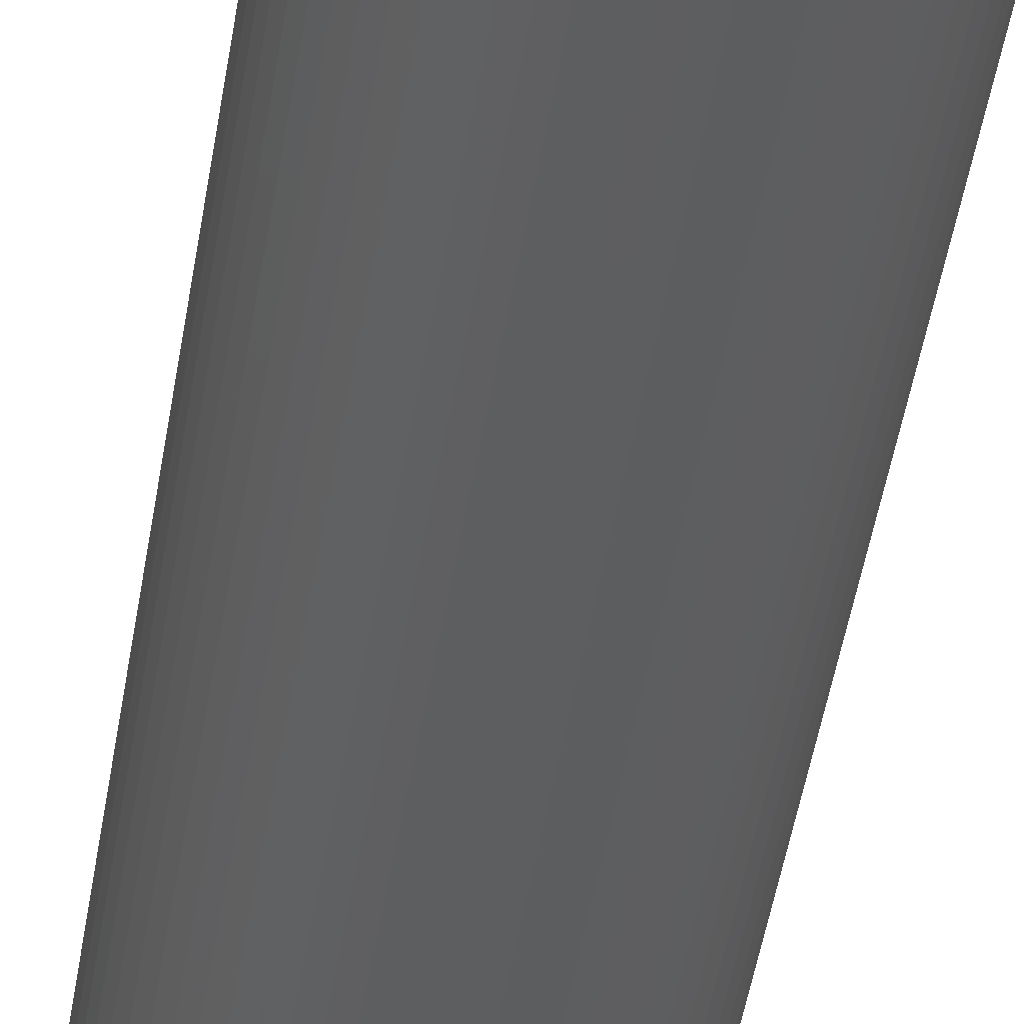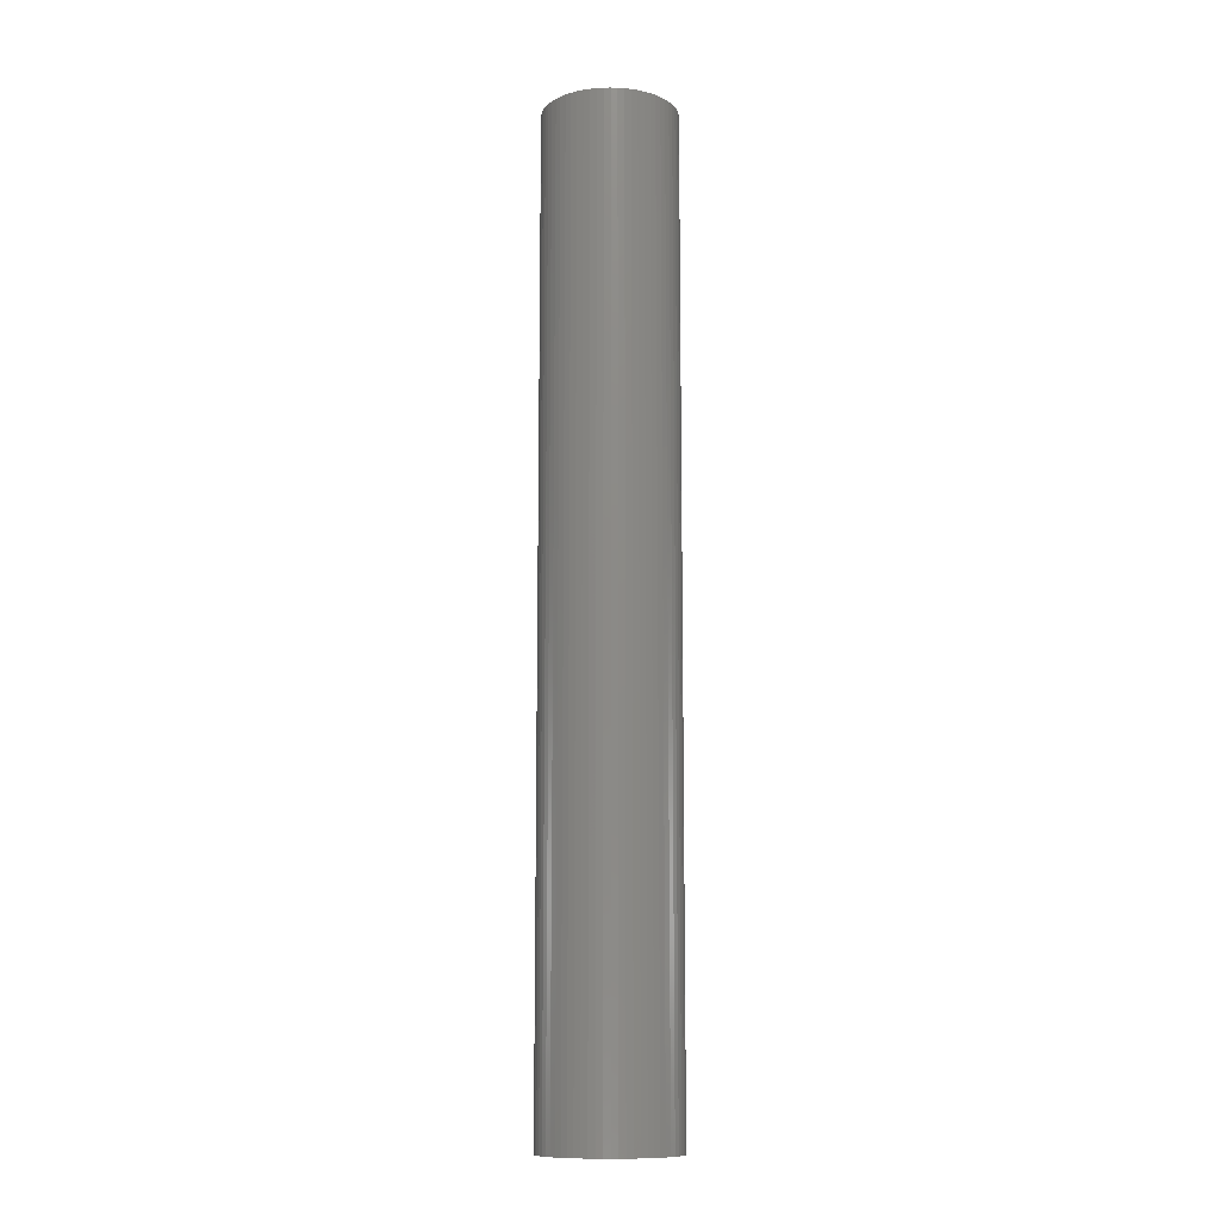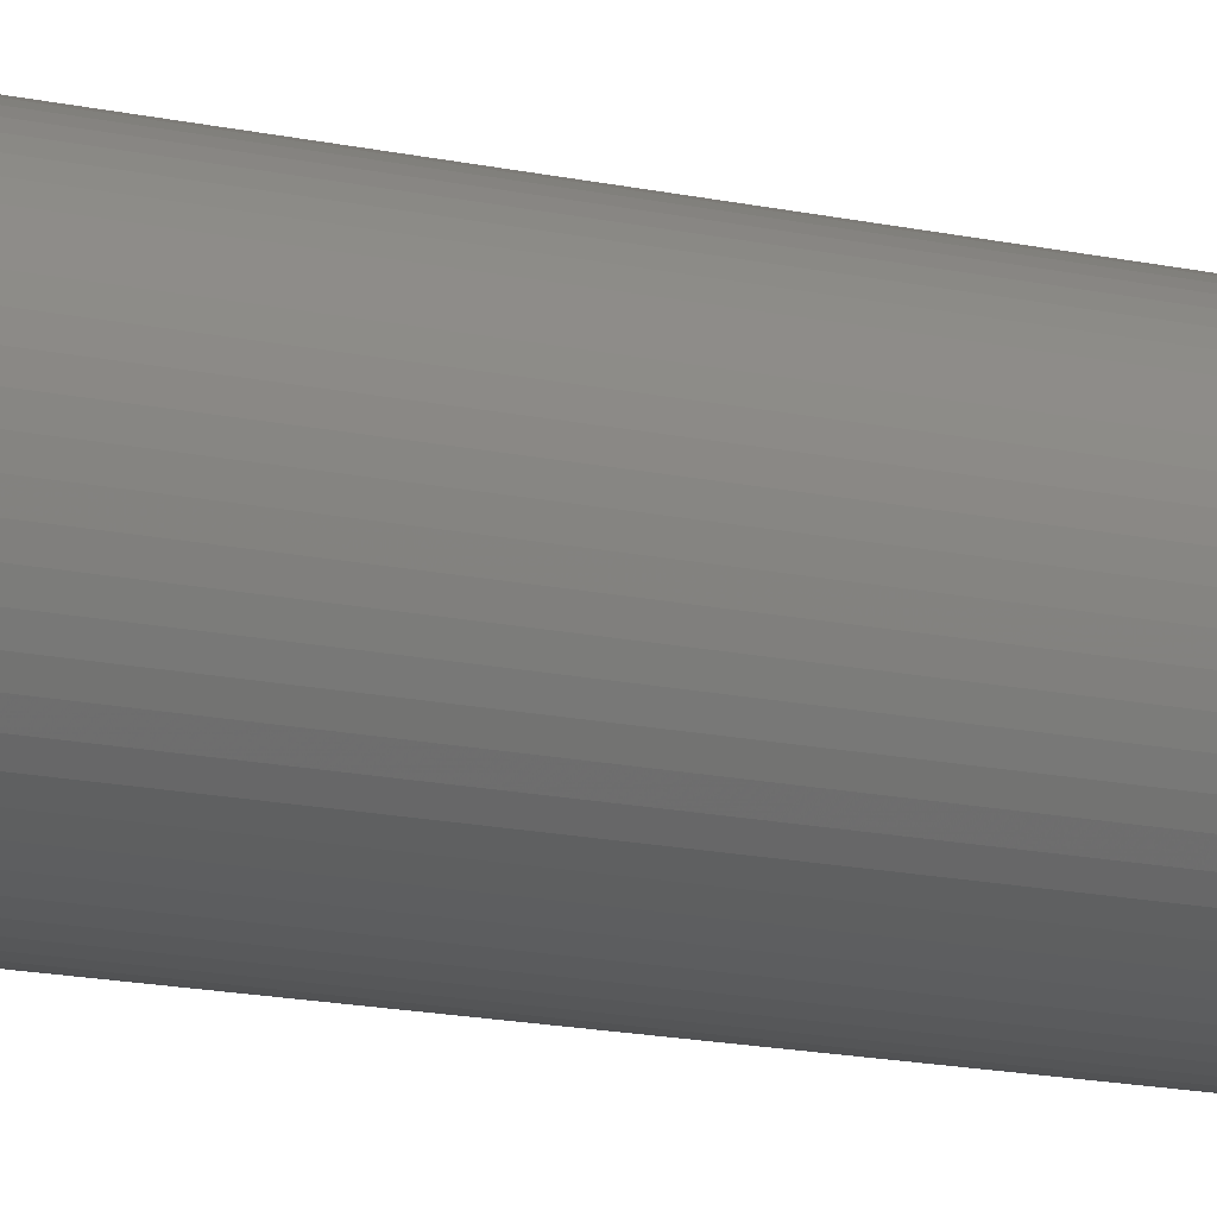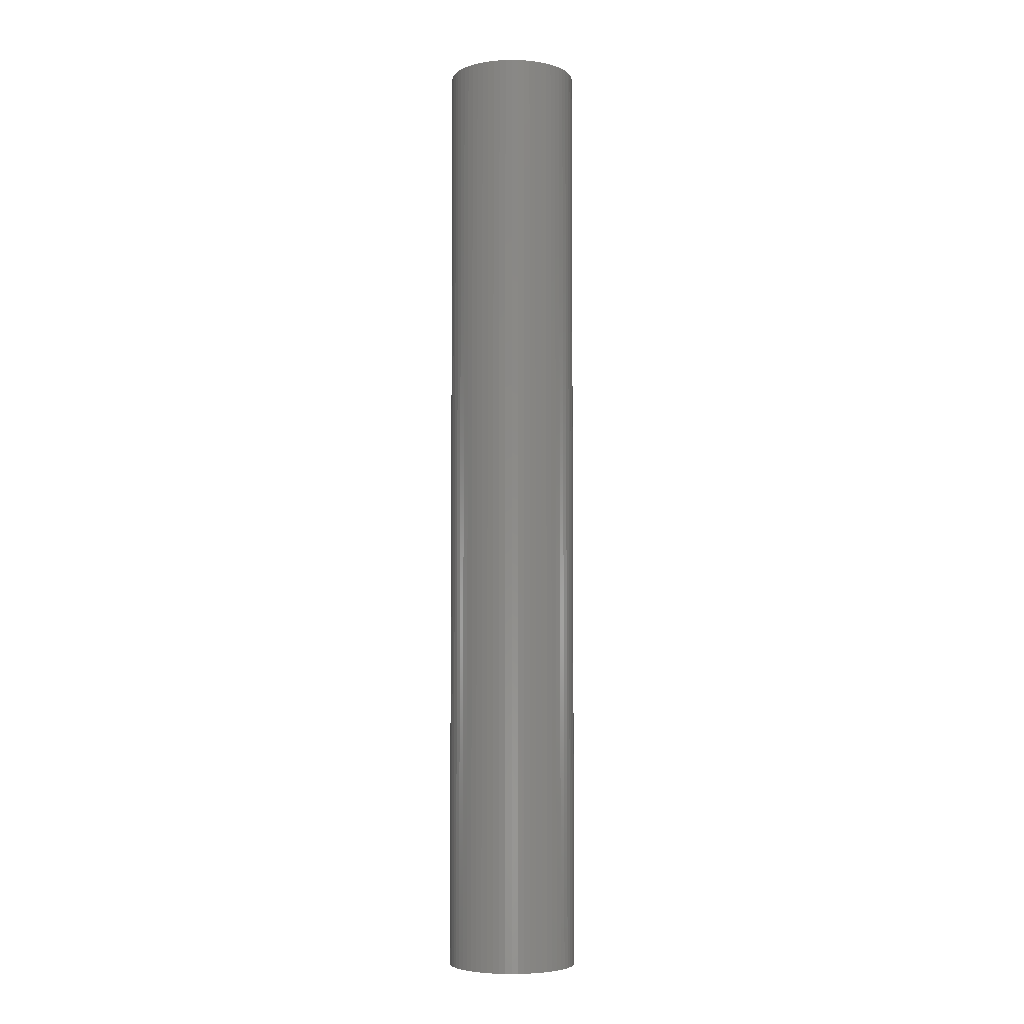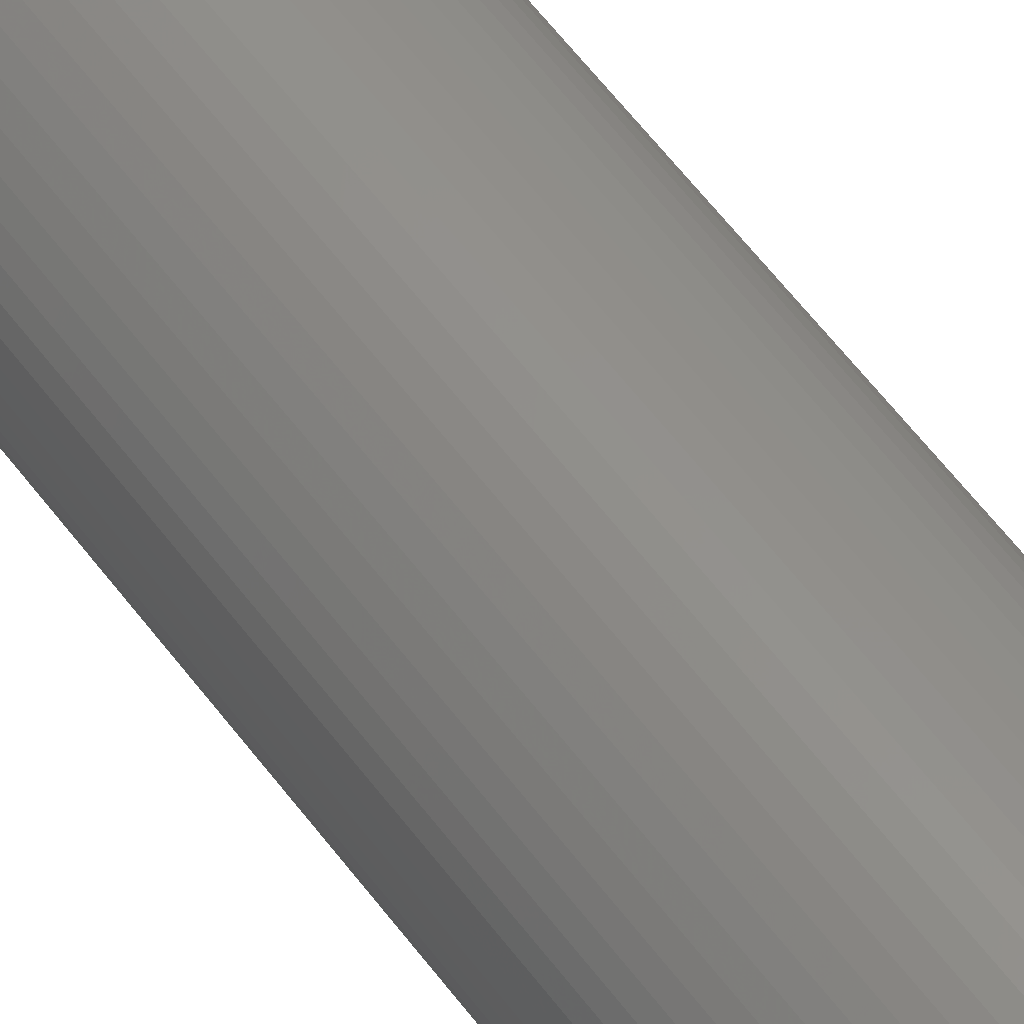
<metadata>
{"format":"stl","ext":"stl","renderer":"f3d","projection":"perspective","resolution":1024,"background":"white","views":[{"elev":-34.6,"azim":173.0,"up":"+Z"},{"elev":-11.6,"azim":27.6,"up":"+Y"},{"elev":-11.1,"azim":57.1,"up":"+Z"},{"elev":-5.0,"azim":45.4,"up":"+Y"},{"elev":54.7,"azim":-35.1,"up":"+Z"}]}
</metadata>
<code>
# stl→obj: 287 verts, 512 faces
v 1.8 40 -5.5
v 1.791 0 -5.676
v 1.8 -0 -5.5
v 1.791 40 -5.676
v 1.765 0 -5.851
v 1.765 40 -5.851
v 1.722 0 -6.022
v 1.722 40 -6.022
v 1.663 0 -6.189
v 1.663 40 -6.189
v 1.587 0 -6.348
v 1.587 40 -6.348
v 1.497 0 -6.5
v 1.497 40 -6.5
v 1.391 0 -6.642
v 1.391 40 -6.642
v 1.273 0 -6.773
v 1.273 40 -6.773
v 1.142 0 -6.891
v 1.142 40 -6.891
v 1 0 -6.997
v 1 40 -6.997
v 0.8485 0 -7.088
v 0.8485 40 -7.088
v 0.6888 0 -7.163
v 0.6888 40 -7.163
v 0.5225 0 -7.223
v 0.5225 40 -7.223
v 0.3512 0 -7.265
v 0.3512 40 -7.265
v 0.1764 0 -7.291
v 0.1764 40 -7.291
v -0 0 -7.3
v 0 40 -7.3
v -0.1764 0 -7.291
v -0.1764 40 -7.291
v -0.3512 0 -7.265
v -0.3512 40 -7.265
v -0.5225 0 -7.223
v -0.5225 40 -7.223
v -0.6888 0 -7.163
v -0.6888 40 -7.163
v -0.8485 0 -7.088
v -0.8485 40 -7.088
v -1 0 -6.997
v -1 40 -6.997
v -1.142 0 -6.891
v -1.142 40 -6.891
v -1.273 0 -6.773
v -1.273 40 -6.773
v -1.391 0 -6.642
v -1.391 40 -6.642
v -1.497 0 -6.5
v -1.497 40 -6.5
v -1.587 0 -6.348
v -1.587 40 -6.348
v -1.663 0 -6.189
v -1.663 40 -6.189
v -1.722 0 -6.022
v -1.722 40 -6.022
v -1.765 0 -5.851
v -1.765 40 -5.851
v -1.791 0 -5.676
v -1.791 40 -5.676
v -1.8 0 -5.5
v -1.8 40 -5.5
v 2.75 -0 -5.5
v 2.737 40 -5.769
v 2.75 40 -5.5
v 2.737 -0 -5.769
v 2.697 40 -6.037
v 2.697 -0 -6.037
v 2.632 40 -6.298
v 2.632 -0 -6.298
v 2.541 40 -6.552
v 2.541 -0 -6.552
v 2.425 40 -6.796
v 2.425 -0 -6.796
v 2.287 40 -7.028
v 2.287 -0 -7.028
v 2.126 40 -7.245
v 2.126 -0 -7.245
v 1.944 40 -7.444
v 1.944 -0 -7.444
v 1.745 40 -7.626
v 1.745 -0 -7.626
v 1.528 40 -7.787
v 1.528 -0 -7.787
v 1.296 40 -7.925
v 1.296 -0 -7.925
v 1.052 40 -8.041
v 1.052 -0 -8.041
v 0.7983 40 -8.132
v 0.7983 -0 -8.132
v 0.5365 40 -8.197
v 0.5365 -0 -8.197
v 0.2695 40 -8.237
v 0.2695 -0 -8.237
v 0 40 -8.25
v 0 -0 -8.25
v -0.2695 40 -8.237
v -0.2695 0 -8.237
v -0.5365 40 -8.197
v -0.5365 0 -8.197
v -0.7983 40 -8.132
v -0.7983 0 -8.132
v -1.052 40 -8.041
v -1.052 0 -8.041
v -1.296 40 -7.925
v -1.296 0 -7.925
v -1.528 40 -7.787
v -1.528 0 -7.787
v -1.745 40 -7.626
v -1.745 0 -7.626
v -1.944 40 -7.444
v -1.944 0 -7.444
v -2.126 40 -7.245
v -2.126 0 -7.245
v -2.287 40 -7.028
v -2.287 0 -7.028
v -2.425 40 -6.796
v -2.425 0 -6.796
v -2.541 40 -6.552
v -2.541 0 -6.552
v -2.632 40 -6.298
v -2.632 0 -6.298
v -2.697 40 -6.037
v -2.697 0 -6.037
v -2.737 40 -5.769
v -2.737 0 -5.769
v -2.75 40 -5.5
v -2.75 0 -5.5
v -0 0 -2.75
v -0.2695 0 -2.763
v 0.2695 0 -2.763
v -0.5365 0 -2.803
v 0.5365 0 -2.803
v -0.7983 0 -2.868
v 0.7983 0 -2.868
v -1.052 0 -2.959
v 1.052 0 -2.959
v -1.296 0 -3.075
v 1.296 0 -3.075
v -1.528 0 -3.213
v 1.528 0 -3.213
v -1.745 0 -3.374
v 1.745 0 -3.374
v -1.944 0 -3.555
v 1.944 0 -3.555
v -0 0 -3.7
v 0.1764 0 -3.709
v -0.6888 0 -3.837
v -0.5225 0 -3.777
v -2.126 0 -3.755
v -0.3512 0 -3.735
v -0.1764 0 -3.709
v -1.142 0 -4.109
v -1 0 -4.003
v -2.287 0 -3.972
v -0.8485 0 -3.913
v -2.425 0 -4.204
v -2.541 0 -4.448
v -1.391 0 -4.358
v -1.273 0 -4.227
v -1.765 0 -5.149
v -1.722 0 -4.978
v -2.697 0 -4.963
v -1.663 0 -4.811
v -2.632 0 -4.702
v -1.587 0 -4.652
v -1.497 0 -4.5
v -1.791 0 -5.324
v -2.737 0 -5.231
v 0 0 -7.3
v 2.126 0 -7.245
v 0.3512 0 -3.735
v 0.5225 0 -3.777
v 2.126 0 -3.755
v 0.6888 0 -3.837
v 0.8485 0 -3.913
v 2.287 0 -3.972
v 1 0 -4.003
v 1.142 0 -4.109
v 2.425 0 -4.204
v 1.273 0 -4.227
v 1.391 0 -4.358
v 2.541 0 -4.448
v 1.497 0 -4.5
v 1.587 0 -4.652
v 2.632 0 -4.702
v 1.663 0 -4.811
v 2.697 0 -4.963
v 1.722 0 -4.978
v 1.765 0 -5.149
v 2.737 0 -5.231
v 1.791 0 -5.324
v 1.8 0 -5.5
v 2.75 0 -5.5
v 2.425 0 -6.796
v 2.287 0 -7.028
v 0 0 -8.25
v 0.2695 0 -8.237
v 0.5365 0 -8.197
v 0.7983 0 -8.132
v 1.052 0 -8.041
v 1.296 0 -7.925
v 1.528 0 -7.787
v 1.745 0 -7.626
v 1.944 0 -7.444
v -1.791 40 -5.324
v -1.765 40 -5.149
v -1.722 40 -4.978
v -1.663 40 -4.811
v -1.587 40 -4.652
v -1.497 40 -4.5
v -1.391 40 -4.358
v -1.273 40 -4.227
v -1.142 40 -4.109
v -1 40 -4.003
v -0.8485 40 -3.913
v -0.6888 40 -3.837
v -0.5225 40 -3.777
v -0.3512 40 -3.735
v -0.1764 40 -3.709
v 0 0 -3.7
v 0 40 -3.7
v 0.1764 40 -3.709
v 0.3512 40 -3.735
v 0.5225 40 -3.777
v 0.6888 40 -3.837
v 0.8485 40 -3.913
v 1 40 -4.003
v 1.142 40 -4.109
v 1.273 40 -4.227
v 1.391 40 -4.358
v 1.497 40 -4.5
v 1.587 40 -4.652
v 1.663 40 -4.811
v 1.722 40 -4.978
v 1.765 40 -5.149
v 1.791 40 -5.324
v -2.737 40 -5.231
v -2.697 40 -4.963
v -2.632 40 -4.702
v -2.541 40 -4.448
v -2.425 40 -4.204
v -2.287 40 -3.972
v -2.126 40 -3.755
v -1.944 40 -3.555
v 2.126 40 -3.755
v 2.737 40 -5.231
v 2.632 40 -4.702
v 2.697 40 -4.963
v 2.541 40 -4.448
v 2.425 40 -4.204
v 2.287 40 -3.972
v 0 40 -2.75
v 0.2695 40 -2.763
v -0.2695 40 -2.763
v 0.5365 40 -2.803
v -0.5365 40 -2.803
v 0.7983 40 -2.868
v -0.7983 40 -2.868
v 1.052 40 -2.959
v -1.052 40 -2.959
v 1.296 40 -3.075
v -1.296 40 -3.075
v 1.528 40 -3.213
v -1.528 40 -3.213
v 1.745 40 -3.374
v -1.745 40 -3.374
v 1.944 40 -3.555
v 0.2695 -0 -2.763
v 0.5365 -0 -2.803
v 0.7983 -0 -2.868
v 1.052 -0 -2.959
v 1.296 -0 -3.075
v 1.528 -0 -3.213
v 1.745 -0 -3.374
v 1.944 -0 -3.555
v 2.126 -0 -3.755
v 2.287 -0 -3.972
v 2.425 -0 -4.204
v 2.541 -0 -4.448
v 2.632 -0 -4.702
v 2.697 -0 -4.963
v 2.737 -0 -5.231
f 1 2 3
f 1 4 2
f 4 5 2
f 4 6 5
f 6 7 5
f 6 8 7
f 8 9 7
f 8 10 9
f 10 11 9
f 10 12 11
f 12 13 11
f 12 14 13
f 14 15 13
f 14 16 15
f 16 17 15
f 16 18 17
f 18 19 17
f 18 20 19
f 20 21 19
f 20 22 21
f 22 23 21
f 22 24 23
f 24 25 23
f 24 26 25
f 26 27 25
f 26 28 27
f 28 29 27
f 28 30 29
f 30 31 29
f 30 32 31
f 32 33 31
f 32 34 33
f 34 35 33
f 34 36 35
f 36 37 35
f 36 38 37
f 38 39 37
f 38 40 39
f 40 41 39
f 40 42 41
f 42 43 41
f 42 44 43
f 44 45 43
f 44 46 45
f 46 47 45
f 46 48 47
f 48 49 47
f 48 50 49
f 50 51 49
f 50 52 51
f 52 53 51
f 52 54 53
f 54 55 53
f 54 56 55
f 56 57 55
f 56 58 57
f 58 59 57
f 58 60 59
f 60 61 59
f 60 62 61
f 62 63 61
f 62 64 63
f 64 65 63
f 64 66 65
f 67 68 69
f 67 70 68
f 70 71 68
f 70 72 71
f 72 73 71
f 72 74 73
f 74 75 73
f 74 76 75
f 76 77 75
f 76 78 77
f 78 79 77
f 78 80 79
f 80 81 79
f 80 82 81
f 82 83 81
f 82 84 83
f 84 85 83
f 84 86 85
f 86 87 85
f 86 88 87
f 88 89 87
f 88 90 89
f 90 91 89
f 90 92 91
f 92 93 91
f 92 94 93
f 94 95 93
f 94 96 95
f 96 97 95
f 96 98 97
f 98 99 97
f 98 100 99
f 100 101 99
f 100 102 101
f 102 103 101
f 102 104 103
f 104 105 103
f 104 106 105
f 106 107 105
f 106 108 107
f 108 109 107
f 108 110 109
f 110 111 109
f 110 112 111
f 112 113 111
f 112 114 113
f 114 115 113
f 114 116 115
f 116 117 115
f 116 118 117
f 118 119 117
f 118 120 119
f 120 121 119
f 120 122 121
f 122 123 121
f 122 124 123
f 124 125 123
f 124 126 125
f 126 127 125
f 126 128 127
f 128 129 127
f 128 130 129
f 130 131 129
f 130 132 131
f 133 134 135
f 134 136 135
f 135 136 137
f 136 138 137
f 137 138 139
f 138 140 139
f 139 140 141
f 140 142 141
f 141 142 143
f 142 144 143
f 143 144 145
f 144 146 145
f 145 146 147
f 146 148 147
f 147 148 149
f 148 150 149
f 149 150 151
f 152 153 154
f 153 155 154
f 154 155 148
f 155 156 148
f 148 156 150
f 157 158 159
f 158 160 159
f 159 160 154
f 160 152 154
f 161 162 163
f 161 163 164
f 161 164 157
f 161 157 159
f 165 166 167
f 166 168 167
f 167 168 169
f 168 170 169
f 169 170 162
f 170 171 162
f 162 171 163
f 63 65 132
f 65 172 132
f 132 172 173
f 172 165 173
f 173 165 167
f 130 128 59
f 130 59 61
f 130 61 63
f 130 63 132
f 53 55 126
f 55 57 126
f 126 57 128
f 57 59 128
f 124 122 49
f 124 49 51
f 124 51 53
f 124 53 126
f 41 43 120
f 43 45 120
f 120 45 122
f 45 47 122
f 122 47 49
f 35 37 118
f 37 39 118
f 118 39 120
f 39 41 120
f 174 35 118
f 174 118 116
f 174 116 175
f 174 175 31
f 176 177 178
f 176 178 149
f 176 149 151
f 177 179 178
f 179 180 178
f 178 180 181
f 180 182 181
f 181 182 183
f 184 181 183
f 184 183 185
f 184 185 186
f 184 186 187
f 186 188 187
f 188 189 187
f 187 189 190
f 189 191 190
f 190 191 192
f 191 193 192
f 192 193 194
f 195 192 194
f 195 194 196
f 195 196 197
f 195 197 198
f 2 5 70
f 2 70 198
f 2 198 197
f 11 74 9
f 74 72 9
f 9 72 7
f 72 70 7
f 7 70 5
f 13 15 76
f 13 76 74
f 13 74 11
f 17 19 199
f 17 199 76
f 17 76 15
f 21 23 200
f 21 200 199
f 21 199 19
f 23 25 200
f 25 27 200
f 200 27 175
f 27 29 175
f 175 29 31
f 201 202 102
f 202 203 102
f 102 203 104
f 203 204 104
f 104 204 106
f 204 205 106
f 106 205 108
f 205 206 108
f 108 206 110
f 206 207 110
f 110 207 112
f 207 208 112
f 112 208 114
f 208 209 114
f 114 209 116
f 209 175 116
f 66 172 65
f 66 210 172
f 210 165 172
f 210 211 165
f 211 166 165
f 211 212 166
f 212 168 166
f 212 213 168
f 213 170 168
f 213 214 170
f 214 171 170
f 214 215 171
f 215 163 171
f 215 216 163
f 216 164 163
f 216 217 164
f 217 157 164
f 217 218 157
f 218 158 157
f 218 219 158
f 219 160 158
f 219 220 160
f 220 152 160
f 220 221 152
f 221 153 152
f 221 222 153
f 222 155 153
f 222 223 155
f 223 156 155
f 223 224 156
f 224 225 156
f 224 226 225
f 226 151 225
f 226 227 151
f 227 176 151
f 227 228 176
f 228 177 176
f 228 229 177
f 229 179 177
f 229 230 179
f 230 180 179
f 230 231 180
f 231 182 180
f 231 232 182
f 232 183 182
f 232 233 183
f 233 185 183
f 233 234 185
f 234 186 185
f 234 235 186
f 235 188 186
f 235 236 188
f 236 189 188
f 236 237 189
f 237 191 189
f 237 238 191
f 238 193 191
f 238 239 193
f 239 194 193
f 239 240 194
f 240 196 194
f 240 241 196
f 241 197 196
f 241 1 197
f 99 101 97
f 101 103 97
f 97 103 95
f 103 105 95
f 95 105 93
f 105 107 93
f 93 107 91
f 107 109 91
f 91 109 89
f 109 111 89
f 89 111 87
f 111 113 87
f 87 113 85
f 113 115 85
f 85 115 83
f 115 34 83
f 83 34 32
f 42 40 117
f 40 38 117
f 117 38 115
f 38 36 115
f 115 36 34
f 48 46 119
f 46 44 119
f 119 44 117
f 44 42 117
f 121 123 52
f 121 52 50
f 121 50 48
f 121 48 119
f 62 60 127
f 60 58 127
f 127 58 125
f 58 56 125
f 125 56 123
f 56 54 123
f 123 54 52
f 210 66 131
f 66 64 131
f 131 64 129
f 64 62 129
f 129 62 127
f 242 243 212
f 242 212 211
f 242 211 210
f 242 210 131
f 215 214 244
f 214 213 244
f 244 213 243
f 213 212 243
f 245 246 217
f 245 217 216
f 245 216 215
f 245 215 244
f 221 220 247
f 220 219 247
f 247 219 246
f 219 218 246
f 246 218 217
f 224 223 248
f 223 222 248
f 248 222 247
f 222 221 247
f 226 224 248
f 226 248 249
f 226 249 250
f 226 250 227
f 30 28 81
f 30 81 83
f 30 83 32
f 28 26 81
f 26 24 81
f 81 24 79
f 24 22 79
f 79 22 20
f 77 79 20
f 77 20 18
f 77 18 16
f 77 16 75
f 16 14 75
f 14 12 75
f 75 12 73
f 12 10 73
f 73 10 71
f 10 8 71
f 71 8 6
f 68 71 6
f 68 6 4
f 68 4 1
f 68 1 69
f 241 240 251
f 241 251 69
f 241 69 1
f 237 252 238
f 252 253 238
f 238 253 239
f 253 251 239
f 239 251 240
f 236 235 254
f 236 254 252
f 236 252 237
f 234 233 255
f 234 255 254
f 234 254 235
f 232 231 256
f 232 256 255
f 232 255 233
f 231 230 256
f 230 229 256
f 256 229 250
f 229 228 250
f 250 228 227
f 257 258 259
f 258 260 259
f 259 260 261
f 260 262 261
f 261 262 263
f 262 264 263
f 263 264 265
f 264 266 265
f 265 266 267
f 266 268 267
f 267 268 269
f 268 270 269
f 269 270 271
f 270 272 271
f 271 272 249
f 272 250 249
f 132 242 131
f 132 173 242
f 173 243 242
f 173 167 243
f 167 244 243
f 167 169 244
f 169 245 244
f 169 162 245
f 162 246 245
f 162 161 246
f 161 247 246
f 161 159 247
f 159 248 247
f 159 154 248
f 154 249 248
f 154 148 249
f 148 271 249
f 148 146 271
f 146 269 271
f 146 144 269
f 144 267 269
f 144 142 267
f 142 265 267
f 142 140 265
f 140 263 265
f 140 138 263
f 138 261 263
f 138 136 261
f 136 259 261
f 136 134 259
f 134 257 259
f 134 133 257
f 133 258 257
f 133 273 258
f 273 260 258
f 273 274 260
f 274 262 260
f 274 275 262
f 275 264 262
f 275 276 264
f 276 266 264
f 276 277 266
f 277 268 266
f 277 278 268
f 278 270 268
f 278 279 270
f 279 272 270
f 279 280 272
f 280 250 272
f 280 281 250
f 281 256 250
f 281 282 256
f 282 255 256
f 282 283 255
f 283 254 255
f 283 284 254
f 284 252 254
f 284 285 252
f 285 253 252
f 285 286 253
f 286 251 253
f 286 287 251
f 287 69 251
f 287 67 69

</code>
